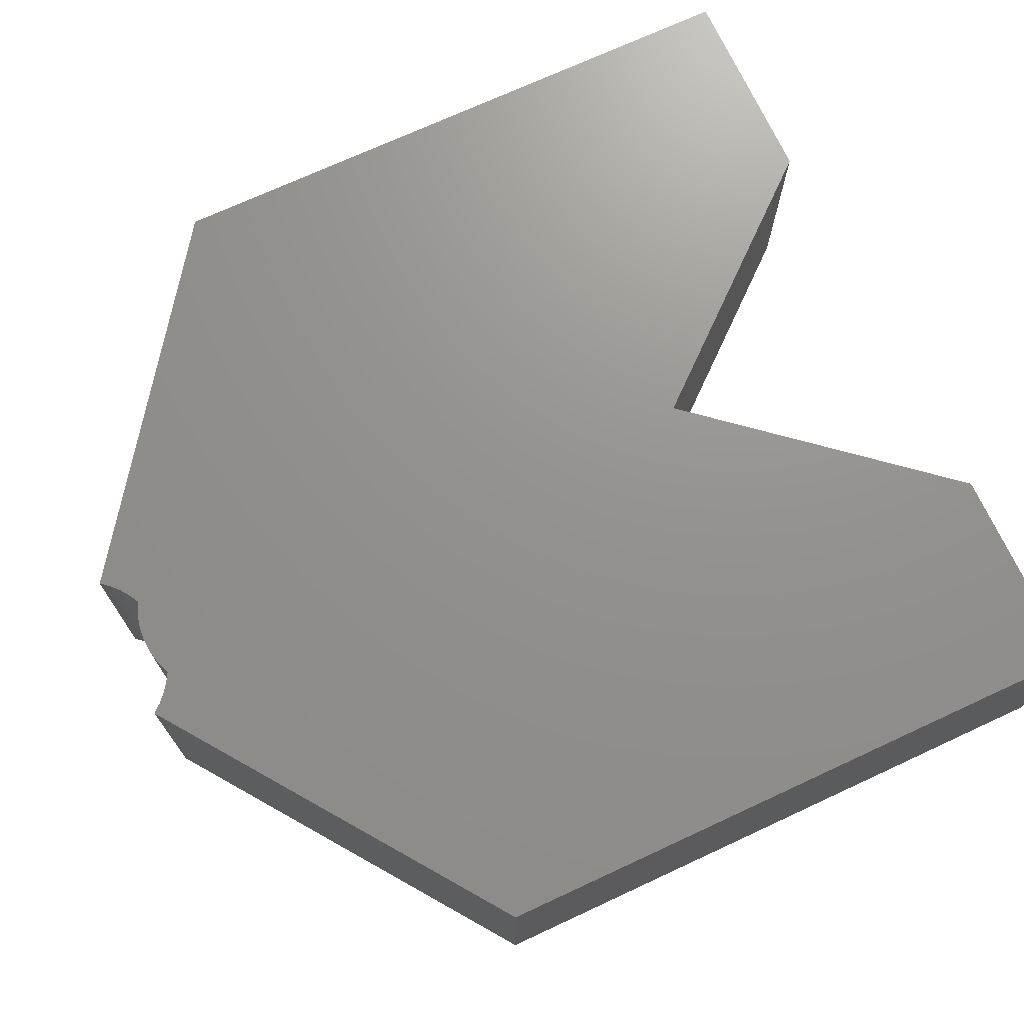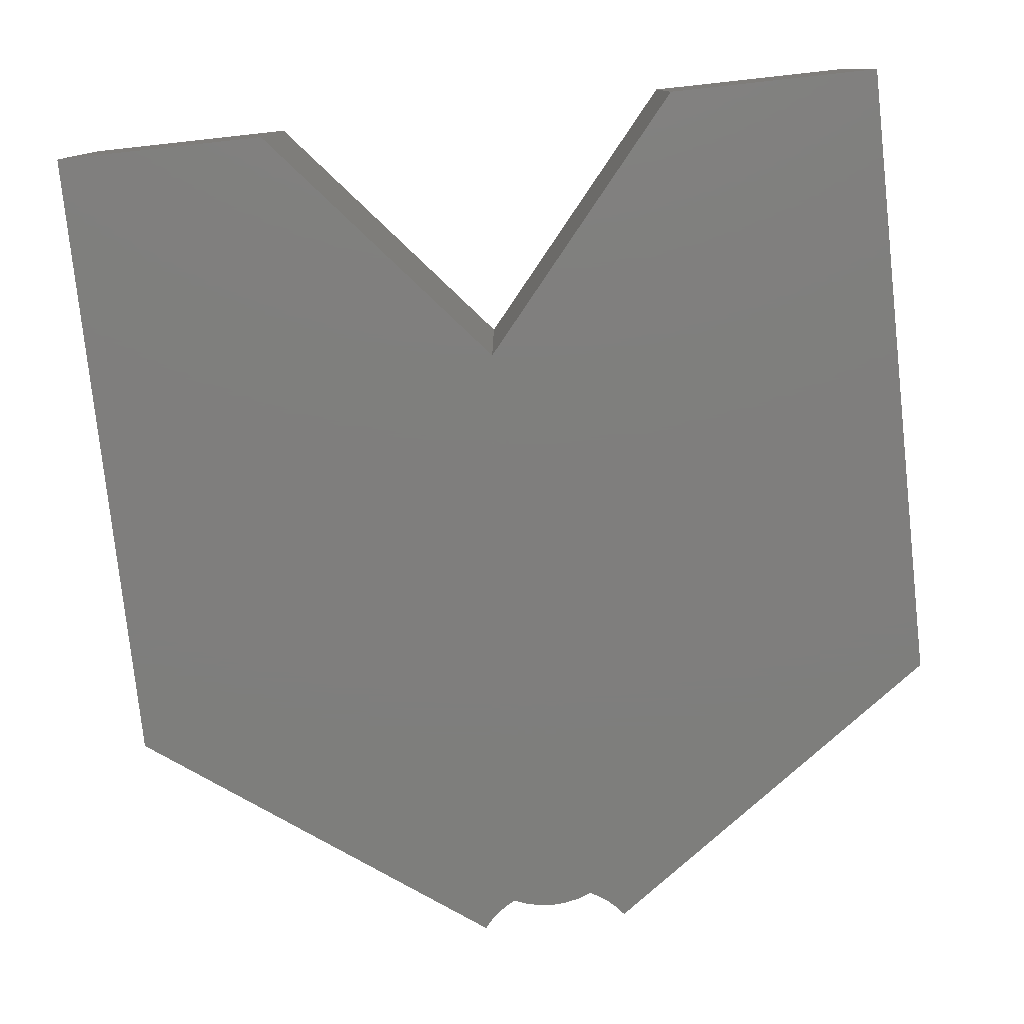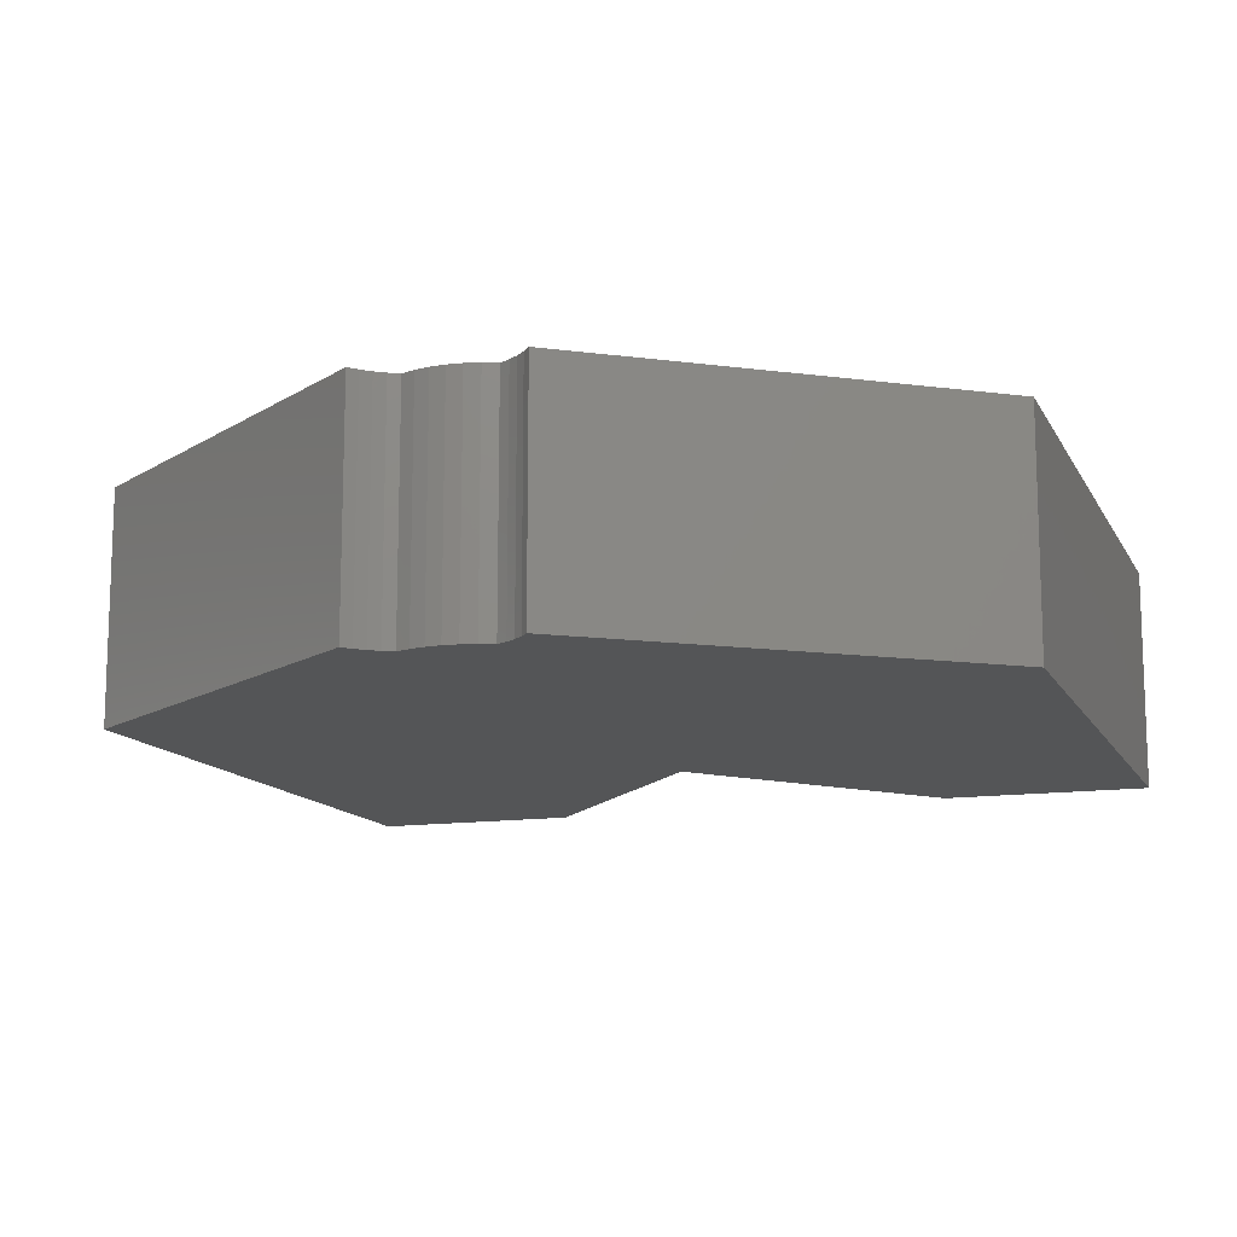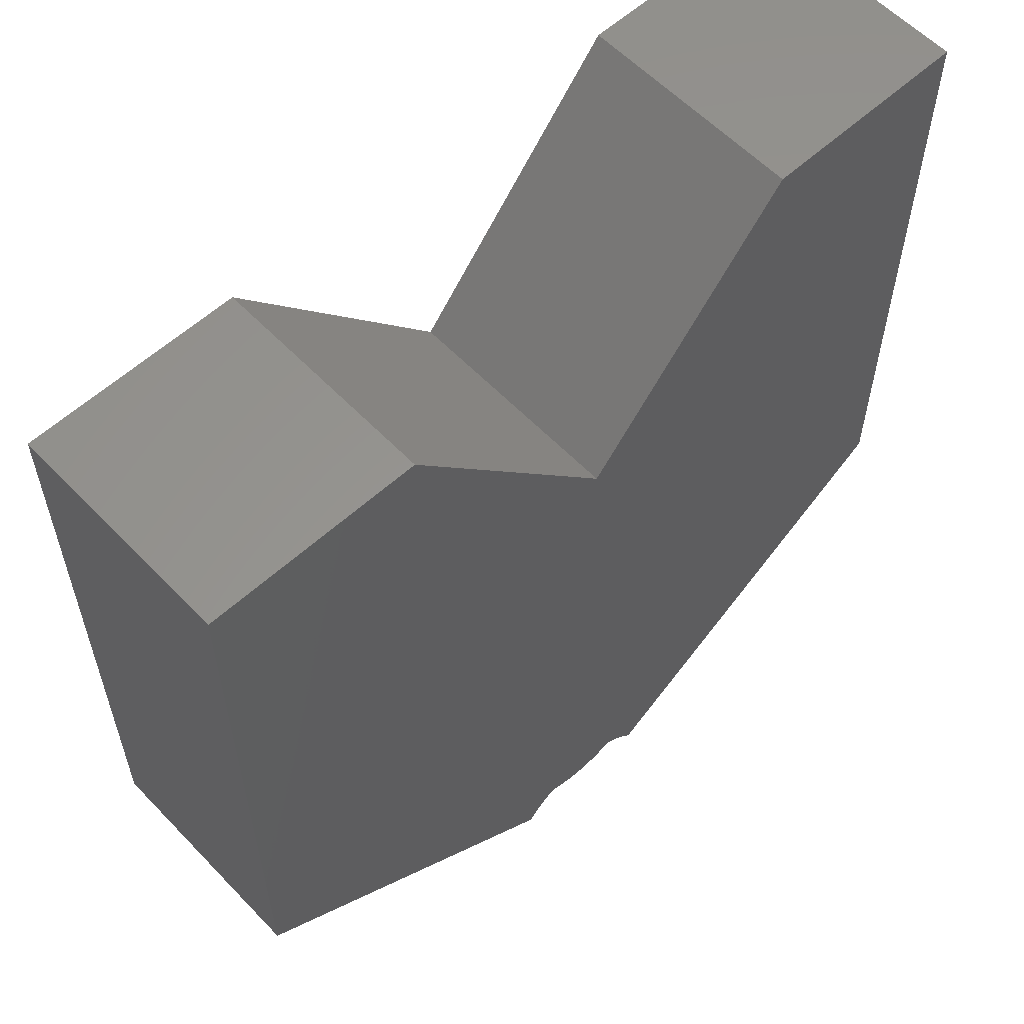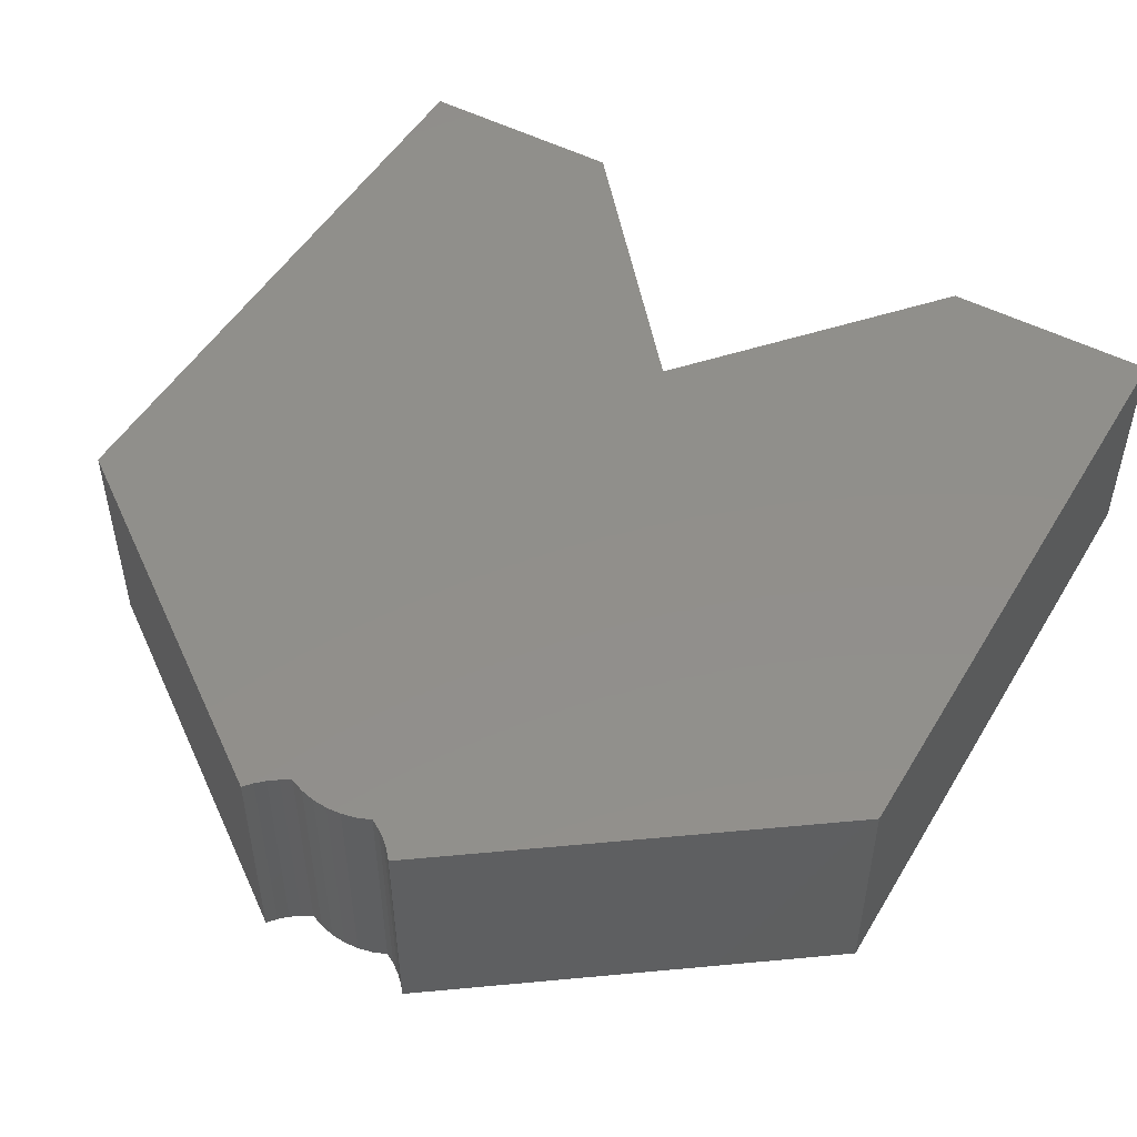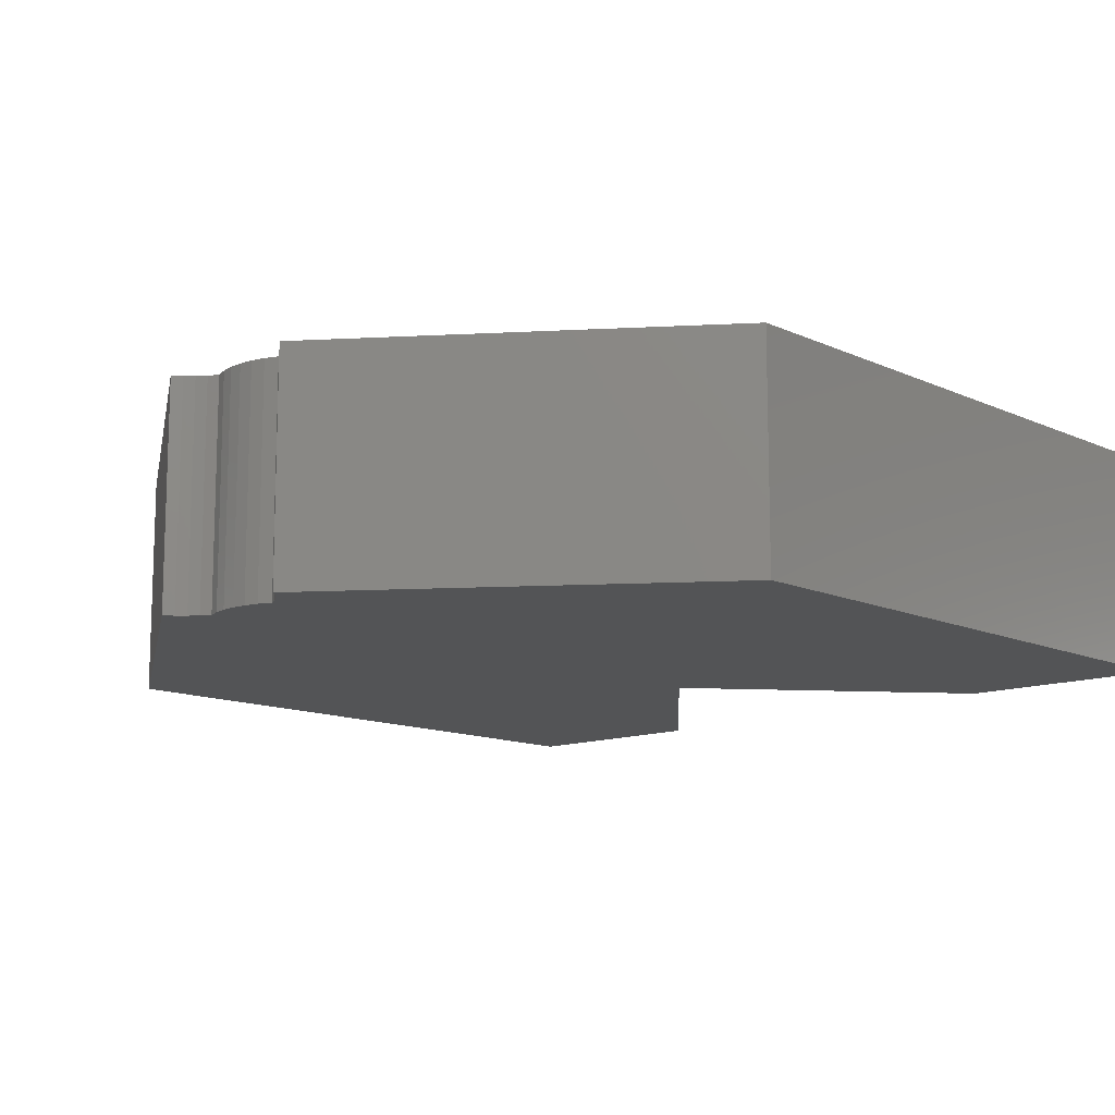
<metadata>
{"format":"stl","ext":"stl","renderer":"f3d","projection":"perspective","resolution":1024,"background":"white","views":[{"elev":71.7,"azim":-114.9,"up":"+Y"},{"elev":-78.3,"azim":6.2,"up":"+Y"},{"elev":-12.9,"azim":-161.3,"up":"+Y"},{"elev":58.5,"azim":136.8,"up":"+Z"},{"elev":50.1,"azim":-150.0,"up":"+Y"},{"elev":-12.3,"azim":-137.1,"up":"+Y"}]}
</metadata>
<code>
# stl→obj: 168 verts, 288 faces
v -0.7603 -0.01587 -0.5709
v -0.7603 -0.381 0.5
v -0.7603 -0.01587 0.5
v -0.7603 -0.381 -0.5709
v -0.4034 -0.381 0.5
v -0.4034 -0.01587 0.5
v -0.1762 -0.01587 -0.9928
v -0.1762 -0.381 -0.9928
v -0.7603 0 0.5
v -0.7603 0 -0.5709
v -0.1576 -0.381 -0.9162
v -0.1637 -0.381 -0.978
v -0.1496 -0.381 -0.9649
v -0.1742 -0.381 -0.898
v -0.1384 -0.381 -0.9317
v -0.134 -0.381 -0.9535
v -0.1879 -0.381 -0.8774
v -0.1171 -0.381 -0.9441
v -0.1983 -0.381 -0.855
v -0.2052 -0.381 -0.8313
v -0.2084 -0.381 -0.8069
v -0.2079 -0.381 -0.7822
v -0.2036 -0.381 -0.7579
v -0.1957 -0.381 -0.7346
v -0.1843 -0.381 -0.7127
v 0.04402 -0.381 -0.9328
v 0.02434 -0.381 -0.9441
v 0.04119 -0.381 -0.9535
v 0.05679 -0.381 -0.9649
v -0.1698 -0.381 -0.6927
v 0.06194 -0.381 -0.9189
v 0.07094 -0.381 -0.978
v -0.1524 -0.381 -0.6752
v 0.07773 -0.381 -0.9026
v 0.08342 -0.381 -0.9928
v -0.1326 -0.381 -0.6606
v 0.0911 -0.381 -0.8842
v 0.1018 -0.381 -0.8642
v 0.1096 -0.381 -0.8429
v -0.04638 -0.381 0.07813
v 0.009751 -0.381 -0.6458
v 0.03218 -0.381 -0.6561
v -0.01398 -0.381 -0.6391
v -0.03846 -0.381 -0.636
v -0.06312 -0.381 -0.6367
v -0.08739 -0.381 -0.6411
v -0.1107 -0.381 -0.6491
v 0.6675 -0.381 -0.5709
v 0.114 -0.381 -0.7735
v 0.1159 -0.381 -0.7981
v 0.1084 -0.381 -0.7494
v 0.09925 -0.381 -0.7265
v 0.08672 -0.381 -0.7053
v 0.07112 -0.381 -0.6862
v 0.0528 -0.381 -0.6696
v 0.1143 -0.381 -0.8207
v 0.6675 -0.381 0.5
v 0.3106 -0.381 0.5
v -0.04638 -0.01587 0.07813
v -0.4034 0 0.5
v -0.1637 -0.01587 -0.978
v -0.1496 -0.01587 -0.9649
v -0.134 -0.01587 -0.9535
v -0.1171 -0.01587 -0.9441
v -0.1762 0 -0.9928
v -0.1576 1.041e-17 -0.9162
v -0.1496 1.041e-17 -0.9649
v -0.1637 1.041e-17 -0.978
v -0.1742 1.041e-17 -0.898
v -0.1762 1.041e-17 -0.9928
v -0.1384 1.041e-17 -0.9317
v -0.134 1.041e-17 -0.9535
v -0.1879 1.041e-17 -0.8774
v -0.1171 1.041e-17 -0.9441
v -0.1983 1.041e-17 -0.855
v -0.7603 1.041e-17 -0.5709
v -0.2052 1.041e-17 -0.8313
v -0.2084 1.041e-17 -0.8069
v -0.2079 1.041e-17 -0.7822
v -0.2036 1.041e-17 -0.7579
v -0.1957 1.041e-17 -0.7346
v -0.1843 1.041e-17 -0.7127
v 0.04402 1.041e-17 -0.9328
v 0.04119 1.041e-17 -0.9535
v 0.02434 1.041e-17 -0.9441
v 0.05679 1.041e-17 -0.9649
v -0.1698 1.041e-17 -0.6927
v 0.06194 1.041e-17 -0.9189
v 0.07094 1.041e-17 -0.978
v -0.1524 1.041e-17 -0.6752
v 0.07773 1.041e-17 -0.9026
v 0.08342 1.041e-17 -0.9928
v -0.1326 1.041e-17 -0.6606
v 0.0911 1.041e-17 -0.8842
v 0.1018 1.041e-17 -0.8642
v 0.1096 1.041e-17 -0.8429
v -0.04638 1.041e-17 0.07813
v -0.7603 1.041e-17 0.5
v 0.03218 1.041e-17 -0.6561
v 0.009751 1.041e-17 -0.6458
v -0.01398 1.041e-17 -0.6391
v -0.03846 1.041e-17 -0.636
v -0.06312 1.041e-17 -0.6367
v -0.08739 1.041e-17 -0.6411
v -0.1107 1.041e-17 -0.6491
v -0.4034 1.041e-17 0.5
v 0.6675 1.041e-17 -0.5709
v 0.1159 1.041e-17 -0.7981
v 0.114 1.041e-17 -0.7735
v 0.1084 1.041e-17 -0.7494
v 0.09925 1.041e-17 -0.7265
v 0.08672 1.041e-17 -0.7053
v 0.07112 1.041e-17 -0.6862
v 0.0528 1.041e-17 -0.6696
v 0.1143 1.041e-17 -0.8207
v 0.6675 1.041e-17 0.5
v 0.3106 1.041e-17 0.5
v 0.3106 -0.01587 0.5
v 0.6675 -0.01587 0.5
v 0.6675 -0.01587 -0.5709
v 0.08342 -0.01587 -0.9928
v 0.04119 -0.01587 -0.9535
v 0.02434 -0.01587 -0.9441
v 0.05679 -0.01587 -0.9649
v 0.07094 -0.01587 -0.978
v -0.09444 -0.381 -0.9351
v -0.07069 -0.381 -0.9297
v -0.04638 -0.381 -0.9279
v 0.001672 -0.381 -0.9351
v -0.02208 -0.381 -0.9297
v -0.04638 0 0.07813
v -0.09444 -0.01587 -0.953
v -0.09444 -0.381 -0.953
v -0.07069 -0.01587 -0.9585
v -0.07069 -0.381 -0.9585
v -0.04638 -0.01587 -0.9603
v -0.04638 -0.381 -0.9603
v -0.02208 -0.01587 -0.9585
v -0.02208 -0.381 -0.9585
v 0.001672 -0.01587 -0.953
v 0.001672 -0.381 -0.953
v -0.1637 0 -0.978
v -0.1496 0 -0.9649
v -0.134 0 -0.9535
v -0.1171 0 -0.9441
v 0.3106 0 0.5
v 0.6675 0 0.5
v 0.6675 0 -0.5709
v 0.08342 0 -0.9928
v 0.02434 0 -0.9441
v 0.04119 0 -0.9535
v 0.05679 0 -0.9649
v 0.07094 0 -0.978
v -0.09444 1.041e-17 -0.9351
v -0.07069 1.041e-17 -0.9297
v -0.04638 1.041e-17 -0.9279
v 0.001672 1.041e-17 -0.9351
v -0.02208 1.041e-17 -0.9297
v -0.09444 0 -0.953
v -0.07069 0 -0.9585
v -0.04638 0 -0.9603
v -0.02208 0 -0.9585
v 0.001672 0 -0.953
v -0.09444 1.041e-17 -0.953
v -0.07069 1.041e-17 -0.9585
v -0.04638 1.041e-17 -0.9603
v -0.02208 1.041e-17 -0.9585
v 0.001672 1.041e-17 -0.953
f 1 2 3
f 1 4 2
f 3 5 6
f 3 2 5
f 7 4 1
f 7 8 4
f 1 3 9
f 1 9 10
f 11 12 13
f 14 8 12
f 14 12 11
f 15 13 16
f 15 11 13
f 17 8 14
f 18 15 16
f 19 4 8
f 19 8 17
f 20 4 19
f 21 4 20
f 22 4 21
f 23 4 22
f 24 4 23
f 25 4 24
f 26 27 28
f 26 28 29
f 30 4 25
f 31 29 32
f 31 26 29
f 33 4 30
f 34 32 35
f 34 31 32
f 36 4 33
f 37 34 35
f 38 37 35
f 39 38 35
f 40 2 4
f 40 4 36
f 40 41 42
f 40 43 41
f 40 44 43
f 40 45 44
f 40 46 45
f 40 47 46
f 40 36 47
f 5 2 40
f 48 49 50
f 48 51 49
f 48 52 51
f 48 53 52
f 48 54 53
f 48 55 54
f 48 42 55
f 48 39 35
f 48 56 39
f 48 50 56
f 48 40 42
f 57 40 48
f 57 58 40
f 6 40 59
f 6 5 40
f 3 6 60
f 3 60 9
f 61 8 7
f 61 12 8
f 62 13 12
f 62 12 61
f 63 16 13
f 63 13 62
f 64 18 16
f 64 16 63
f 7 1 10
f 7 10 65
f 66 67 68
f 69 68 70
f 69 66 68
f 71 72 67
f 71 67 66
f 73 69 70
f 74 72 71
f 75 70 76
f 75 73 70
f 77 75 76
f 78 77 76
f 79 78 76
f 80 79 76
f 81 80 76
f 82 81 76
f 83 84 85
f 83 86 84
f 87 82 76
f 88 89 86
f 88 86 83
f 90 87 76
f 91 92 89
f 91 89 88
f 93 90 76
f 94 92 91
f 95 92 94
f 96 92 95
f 97 76 98
f 97 93 76
f 97 99 100
f 97 100 101
f 97 101 102
f 97 102 103
f 97 103 104
f 97 104 105
f 97 105 93
f 106 97 98
f 107 108 109
f 107 109 110
f 107 110 111
f 107 111 112
f 107 112 113
f 107 113 114
f 107 114 99
f 107 92 96
f 107 96 115
f 107 115 108
f 107 99 97
f 116 107 97
f 116 97 117
f 59 58 118
f 59 40 58
f 118 57 119
f 118 58 57
f 119 48 120
f 119 57 48
f 120 35 121
f 120 48 35
f 122 27 123
f 122 28 27
f 124 29 28
f 124 28 122
f 125 32 29
f 125 29 124
f 121 35 32
f 121 32 125
f 126 14 11
f 126 11 15
f 126 15 18
f 127 21 20
f 127 20 19
f 127 19 17
f 127 17 14
f 127 14 126
f 22 21 127
f 23 127 128
f 23 22 127
f 24 23 128
f 25 24 128
f 26 129 27
f 30 25 128
f 31 129 26
f 33 30 128
f 34 130 129
f 34 129 31
f 36 33 128
f 37 130 34
f 38 130 37
f 47 36 128
f 39 130 38
f 46 47 128
f 56 130 39
f 45 46 128
f 50 130 56
f 44 45 128
f 49 130 50
f 43 44 128
f 51 128 130
f 51 130 49
f 41 43 128
f 52 128 51
f 42 41 128
f 53 128 52
f 55 42 128
f 54 128 53
f 54 55 128
f 6 59 131
f 6 131 60
f 132 18 64
f 132 133 18
f 134 135 133
f 134 133 132
f 136 137 135
f 136 135 134
f 138 139 137
f 138 137 136
f 140 141 139
f 140 139 138
f 123 27 141
f 123 141 140
f 61 7 65
f 61 65 142
f 62 142 143
f 62 61 142
f 63 143 144
f 63 62 143
f 64 144 145
f 64 63 144
f 59 118 146
f 59 146 131
f 118 119 147
f 118 147 146
f 119 120 148
f 119 148 147
f 120 121 149
f 120 149 148
f 122 123 150
f 122 150 151
f 124 151 152
f 124 122 151
f 125 152 153
f 125 124 152
f 121 153 149
f 121 125 153
f 154 66 69
f 154 71 66
f 154 74 71
f 155 77 78
f 155 75 77
f 155 73 75
f 155 69 73
f 155 154 69
f 79 155 78
f 80 156 155
f 80 155 79
f 81 156 80
f 82 156 81
f 83 85 157
f 87 156 82
f 88 83 157
f 90 156 87
f 91 157 158
f 91 88 157
f 93 156 90
f 94 91 158
f 95 94 158
f 105 156 93
f 96 95 158
f 104 156 105
f 115 96 158
f 103 156 104
f 108 115 158
f 102 156 103
f 109 108 158
f 101 156 102
f 110 158 156
f 110 109 158
f 100 156 101
f 111 110 156
f 99 156 100
f 112 111 156
f 114 156 99
f 113 112 156
f 113 156 114
f 126 18 133
f 127 133 135
f 127 126 133
f 128 135 137
f 128 137 139
f 128 127 135
f 130 128 139
f 141 130 139
f 129 130 141
f 27 129 141
f 132 64 145
f 132 145 159
f 134 159 160
f 134 132 159
f 136 160 161
f 136 134 160
f 138 161 162
f 138 136 161
f 140 162 163
f 140 138 162
f 123 163 150
f 123 140 163
f 154 164 74
f 155 165 164
f 155 164 154
f 156 166 165
f 156 167 166
f 156 165 155
f 158 167 156
f 168 167 158
f 157 168 158
f 85 168 157

</code>
